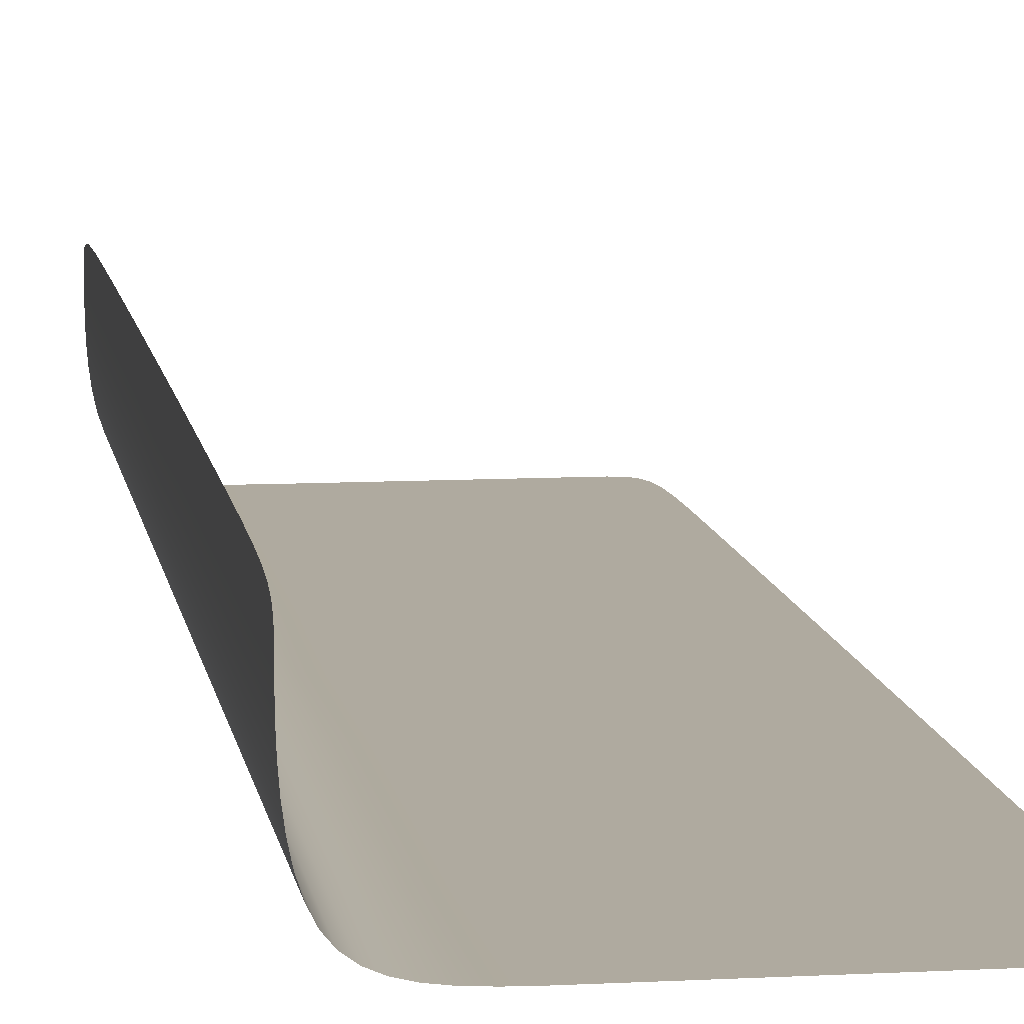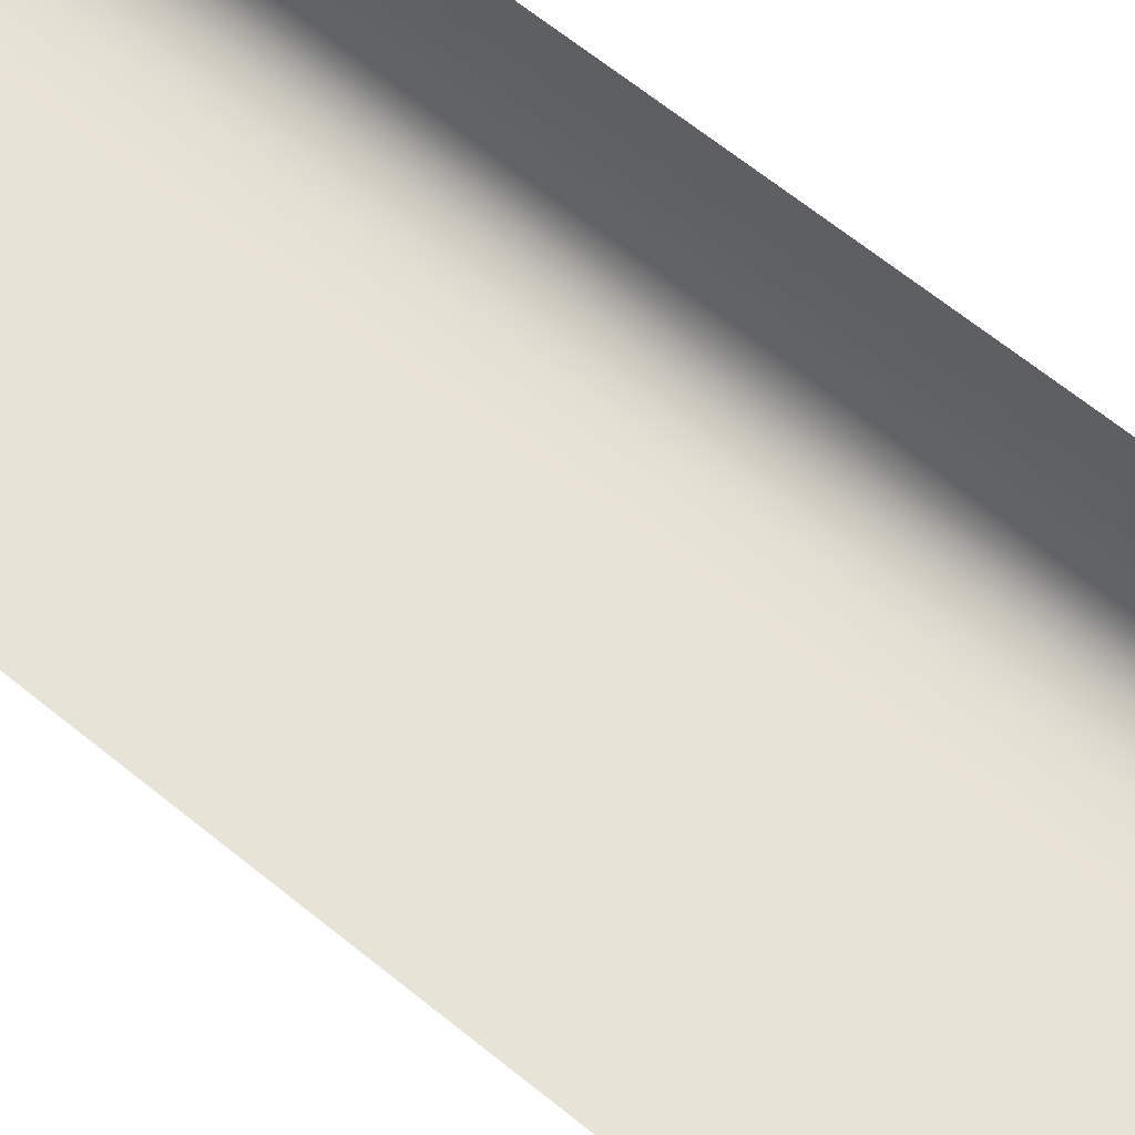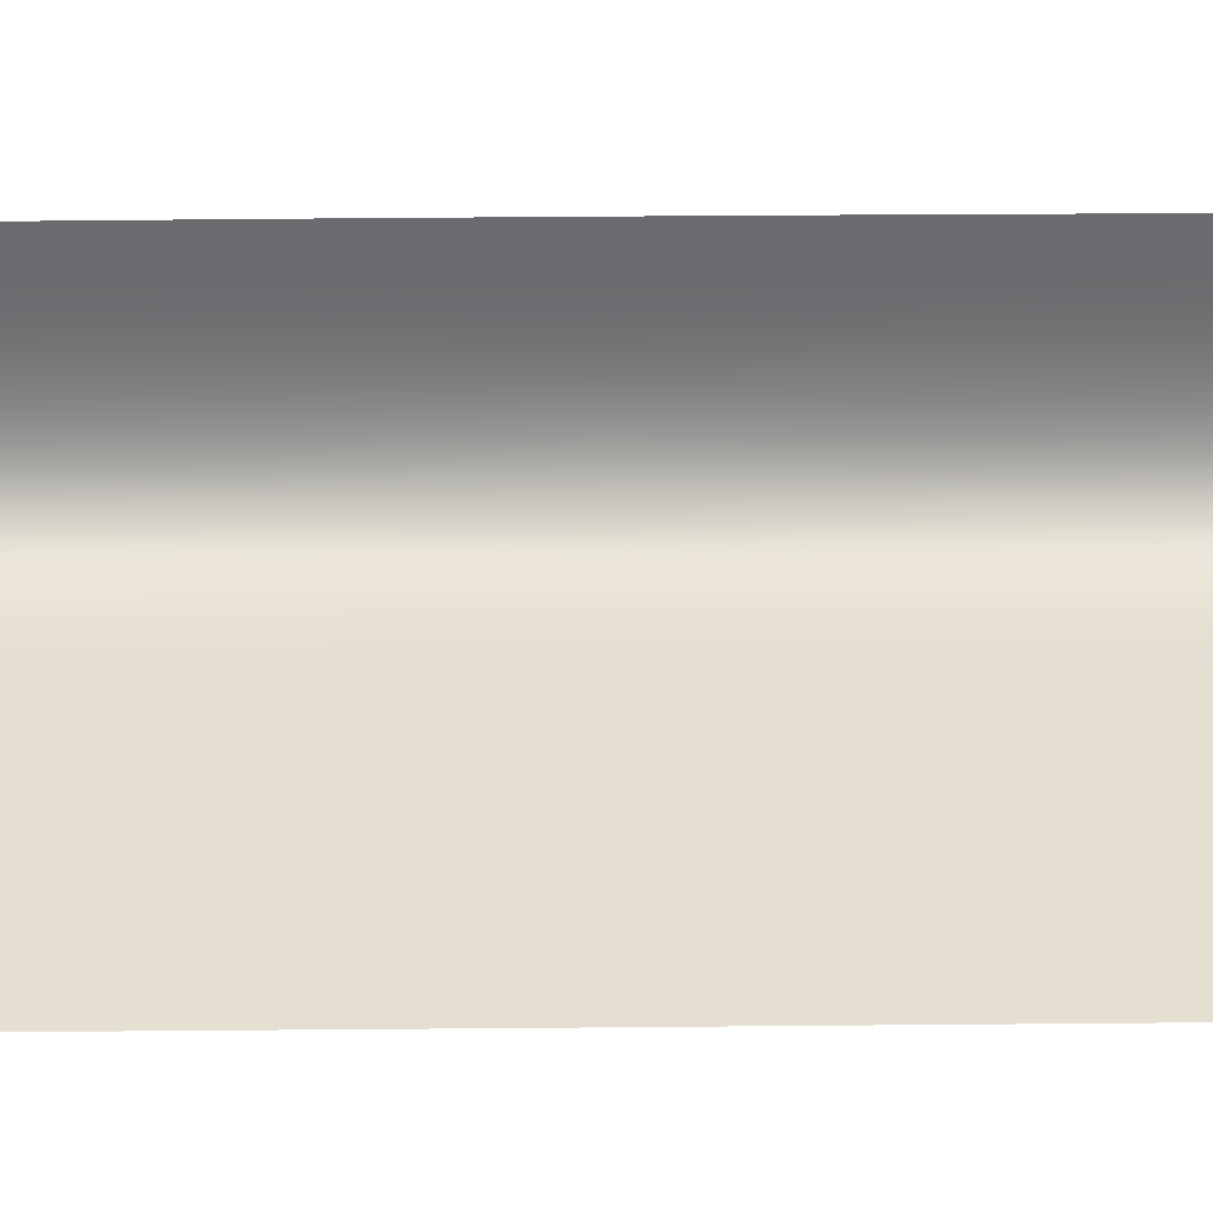
<metadata>
{"format":"obj","ext":"obj","renderer":"f3d","projection":"perspective","resolution":1024,"background":"white","views":[{"elev":9.4,"azim":-8.2,"up":"+Y"},{"elev":62.2,"azim":130.0,"up":"+Y"},{"elev":36.7,"azim":89.3,"up":"+Y"}]}
</metadata>
<code>
g default
v -19.63 14.29 4.273
v -19.63 14.28 17.97
v -19.63 13.91 18.31
v -19.63 13.91 4.273
v -19.63 13.41 18.47
v -19.63 13.41 4.273
v -19.63 12.75 18.53
v -19.63 12.75 4.273
v -19.63 11.91 18.53
v -19.63 11.91 4.273
v -19.63 14.28 31.67
v -19.63 13.91 32.34
v -19.63 13.41 32.68
v -19.63 12.75 32.79
v -19.63 11.91 32.79
v -19.63 14.28 45.37
v -19.63 13.91 46.38
v -19.63 13.41 46.88
v -19.63 12.75 47.04
v -19.63 11.91 47.04
v -19.63 14.27 59.07
v -19.63 13.91 60.41
v -19.63 13.41 61.08
v -19.63 12.75 61.3
v -19.63 11.91 61.3
v -19.63 13.91 -9.762
v -19.63 14.28 -9.428
v -19.63 13.91 -23.8
v -19.63 14.28 -23.13
v -19.63 13.91 -37.83
v -19.63 14.28 -36.83
v -19.63 13.91 -51.87
v -19.63 14.27 -50.53
v -19.63 13.41 -9.929
v -19.63 13.41 -24.13
v -19.63 13.41 -38.33
v -19.63 13.41 -52.53
v -19.63 12.75 -9.985
v -19.63 12.75 -24.24
v -19.63 12.75 -38.5
v -19.63 12.75 -52.76
v -19.63 11.91 -9.985
v -19.63 11.91 -24.24
v -19.63 11.91 -38.5
v -19.63 11.91 -52.76
v -19.63 14.55 -8.871
v -19.63 14.55 4.273
v -19.63 14.73 -8.147
v -19.63 14.74 4.273
v -19.63 14.86 -7.312
v -19.63 14.87 4.273
v -19.63 14.96 -6.42
v -19.63 14.97 4.273
v -19.63 14.54 -22.01
v -19.63 14.72 -20.51
v -19.63 14.85 -18.67
v -19.63 14.94 -16.67
v -19.63 14.53 -35.16
v -19.63 14.71 -32.76
v -19.63 14.82 -29.59
v -19.63 14.91 -26.02
v -19.63 14.53 -48.3
v -19.63 14.69 -44.96
v -19.63 14.79 -40.28
v -19.63 14.86 -34.04
v -19.63 14.55 17.42
v -19.63 14.54 30.56
v -19.63 14.53 43.7
v -19.63 14.53 56.85
v -19.63 14.73 16.69
v -19.63 14.72 29.06
v -19.63 14.71 41.31
v -19.63 14.69 53.5
v -19.63 14.86 15.86
v -19.63 14.85 27.22
v -19.63 14.82 38.13
v -19.63 14.79 48.83
v -19.63 14.96 14.97
v -19.63 14.94 25.21
v -19.63 14.91 34.57
v -19.63 14.86 42.59
v -14.55 0.1317 4.273
v -13.21 -0.03524 4.273
v -13.21 -0.03524 -9.985
v -14.55 0.1317 -9.985
v -13.21 -0.03524 -24.24
v -14.55 0.1317 -24.24
v -13.21 -0.03524 -38.5
v -14.55 0.1317 -38.5
v -13.21 -0.03524 -52.76
v -14.55 0.1317 -52.76
v -11.69 -0.1187 4.273
v -11.69 -0.1187 -9.985
v -11.69 -0.1187 -24.24
v -11.69 -0.1187 -38.5
v -11.69 -0.1187 -52.76
v -9.958 -0.1465 4.273
v -9.958 -0.1465 -9.985
v -9.958 -0.1465 -24.24
v -9.958 -0.1465 -38.5
v -9.958 -0.1465 -52.76
v -8.011 -0.1465 4.273
v -8.011 -0.1465 -9.985
v -8.011 -0.1465 -24.24
v -8.011 -0.1465 -38.5
v -8.011 -0.1465 -52.76
v -15.69 0.4098 -9.985
v -15.69 0.4098 4.273
v -16.66 0.8271 -9.985
v -16.66 0.8271 4.273
v -17.47 1.411 -9.985
v -17.47 1.411 4.273
v -18.12 2.19 -9.985
v -18.12 2.19 4.273
v -15.69 0.4098 -24.24
v -16.66 0.8271 -24.24
v -17.47 1.411 -24.24
v -18.12 2.19 -24.24
v -15.69 0.4098 -38.5
v -16.66 0.8271 -38.5
v -17.47 1.411 -38.5
v -18.12 2.19 -38.5
v -15.69 0.4098 -52.76
v -16.66 0.8271 -52.76
v -17.47 1.411 -52.76
v -18.12 2.19 -52.76
v -15.69 0.4098 18.53
v -14.55 0.1317 18.53
v -15.69 0.4098 32.79
v -14.55 0.1317 32.79
v -15.69 0.4098 47.04
v -14.55 0.1317 47.04
v -15.69 0.4098 61.3
v -14.55 0.1317 61.3
v -16.66 0.8271 18.53
v -16.66 0.8271 32.79
v -16.66 0.8271 47.04
v -16.66 0.8271 61.3
v -17.47 1.411 18.53
v -17.47 1.411 32.79
v -17.47 1.411 47.04
v -17.47 1.411 61.3
v -18.12 2.19 18.53
v -18.12 2.19 32.79
v -18.12 2.19 47.04
v -18.12 2.19 61.3
v -13.21 -0.03524 18.53
v -11.69 -0.1187 18.53
v -9.958 -0.1465 18.53
v -8.011 -0.1465 18.53
v -13.21 -0.03524 32.79
v -11.69 -0.1187 32.79
v -9.958 -0.1465 32.79
v -8.011 -0.1465 32.79
v -13.21 -0.03524 47.04
v -11.69 -0.1187 47.04
v -9.958 -0.1465 47.04
v -8.011 -0.1465 47.04
v -13.21 -0.03524 61.3
v -11.69 -0.1187 61.3
v -9.958 -0.1465 61.3
v -8.011 -0.1465 61.3
v -19.45 6.992 4.273
v -19.45 6.992 18.53
v -19.27 5.646 18.53
v -19.27 5.646 4.273
v -19 4.362 18.53
v -19 4.362 4.273
v -18.62 3.191 18.53
v -18.62 3.191 4.273
v -19.45 6.992 32.79
v -19.27 5.646 32.79
v -19 4.362 32.79
v -18.62 3.191 32.79
v -19.45 6.992 47.04
v -19.27 5.646 47.04
v -19 4.362 47.04
v -18.62 3.191 47.04
v -19.45 6.992 61.3
v -19.27 5.646 61.3
v -19 4.362 61.3
v -18.62 3.191 61.3
v -19.27 5.646 -9.985
v -19.45 6.992 -9.985
v -19.27 5.646 -24.24
v -19.45 6.992 -24.24
v -19.27 5.646 -38.5
v -19.45 6.992 -38.5
v -19.27 5.646 -52.76
v -19.45 6.992 -52.76
v -19 4.362 -9.985
v -19 4.362 -24.24
v -19 4.362 -38.5
v -19 4.362 -52.76
v -18.62 3.191 -9.985
v -18.62 3.191 -24.24
v -18.62 3.191 -38.5
v -18.62 3.191 -52.76
v -19.56 8.345 -9.985
v -19.56 8.345 4.273
v -19.62 9.652 -9.985
v -19.62 9.652 4.273
v -19.63 10.86 -9.985
v -19.63 10.86 4.273
v -19.56 8.345 -24.24
v -19.62 9.652 -24.24
v -19.63 10.86 -24.24
v -19.56 8.345 -38.5
v -19.62 9.652 -38.5
v -19.63 10.86 -38.5
v -19.56 8.345 -52.76
v -19.62 9.652 -52.76
v -19.63 10.86 -52.76
v -19.56 8.345 18.53
v -19.56 8.345 32.79
v -19.56 8.345 47.04
v -19.56 8.345 61.3
v -19.62 9.652 18.53
v -19.62 9.652 32.79
v -19.62 9.652 47.04
v -19.62 9.652 61.3
v -19.63 10.86 18.53
v -19.63 10.86 32.79
v -19.63 10.86 47.04
v -19.63 10.86 61.3
v 1.296 -0.1465 4.273
v 3.632 -0.1465 4.273
v 3.632 -0.1465 -9.985
v 1.296 -0.1465 -9.985
v 3.632 -0.1465 -24.24
v 1.296 -0.1465 -24.24
v 3.632 -0.1465 -38.5
v 1.296 -0.1465 -38.5
v 3.632 -0.1465 -52.76
v 1.296 -0.1465 -52.76
v 5.823 -0.1465 4.273
v 5.823 -0.1465 -9.985
v 5.823 -0.1465 -24.24
v 5.823 -0.1465 -38.5
v 5.823 -0.1465 -52.76
v 7.796 -0.1465 4.273
v 7.796 -0.1465 -9.985
v 7.796 -0.1465 -24.24
v 7.796 -0.1465 -38.5
v 7.796 -0.1465 -52.76
v 9.477 -0.1465 4.273
v 9.477 -0.1465 -9.985
v 9.477 -0.1465 -24.24
v 9.477 -0.1465 -38.5
v 9.477 -0.1465 -52.76
v -1.11 -0.1465 -9.985
v -1.11 -0.1465 4.273
v -3.513 -0.1465 -9.985
v -3.513 -0.1465 4.273
v -5.838 -0.1465 -9.985
v -5.838 -0.1465 4.273
v -1.11 -0.1465 -24.24
v -3.513 -0.1465 -24.24
v -5.838 -0.1465 -24.24
v -1.11 -0.1465 -38.5
v -3.513 -0.1465 -38.5
v -5.838 -0.1465 -38.5
v -1.11 -0.1465 -52.76
v -3.513 -0.1465 -52.76
v -5.838 -0.1465 -52.76
v -1.11 -0.1465 18.53
v 1.296 -0.1465 18.53
v -1.11 -0.1465 32.79
v 1.296 -0.1465 32.79
v -1.11 -0.1465 47.04
v 1.296 -0.1465 47.04
v -1.11 -0.1465 61.3
v 1.296 -0.1465 61.3
v -3.513 -0.1465 18.53
v -3.513 -0.1465 32.79
v -3.513 -0.1465 47.04
v -3.513 -0.1465 61.3
v -5.838 -0.1465 18.53
v -5.838 -0.1465 32.79
v -5.838 -0.1465 47.04
v -5.838 -0.1465 61.3
v 3.632 -0.1465 18.53
v 5.823 -0.1465 18.53
v 7.796 -0.1465 18.53
v 9.477 -0.1465 18.53
v 3.632 -0.1465 32.79
v 5.823 -0.1465 32.79
v 7.796 -0.1465 32.79
v 9.477 -0.1465 32.79
v 3.632 -0.1465 47.04
v 5.823 -0.1465 47.04
v 7.796 -0.1465 47.04
v 9.477 -0.1465 47.04
v 3.632 -0.1465 61.3
v 5.823 -0.1465 61.3
v 7.796 -0.1465 61.3
v 9.477 -0.1465 61.3
v 12.99 -0.1465 4.272
v 13.3 -0.1465 4.273
v 13.3 -0.1465 -8.871
v 12.99 -0.1465 -9.428
v 13.3 -0.1465 -22.01
v 12.99 -0.1465 -23.13
v 13.29 -0.1465 -35.16
v 12.99 -0.1465 -36.83
v 13.29 -0.1465 -48.3
v 12.99 -0.1465 -50.53
v 13.46 -0.1465 4.273
v 13.46 -0.1465 -8.147
v 13.46 -0.1465 -20.51
v 13.46 -0.1465 -32.76
v 13.45 -0.1465 -44.96
v 13.54 -0.1465 4.273
v 13.54 -0.1465 -7.312
v 13.53 -0.1465 -18.67
v 13.53 -0.1465 -29.59
v 13.52 -0.1465 -40.28
v 13.57 -0.1465 4.273
v 13.57 -0.1465 -6.42
v 13.56 -0.1465 -16.67
v 13.55 -0.1465 -26.02
v 13.54 -0.1465 -34.04
v 12.5 -0.1465 -9.762
v 12.5 -0.1465 4.272
v 11.78 -0.1465 -9.929
v 11.78 -0.1465 4.273
v 10.79 -0.1465 -9.985
v 10.79 -0.1465 4.273
v 12.5 -0.1465 -23.8
v 11.78 -0.1465 -24.13
v 10.79 -0.1465 -24.24
v 12.5 -0.1465 -37.83
v 11.78 -0.1465 -38.33
v 10.79 -0.1465 -38.5
v 12.5 -0.1465 -51.87
v 11.78 -0.1465 -52.53
v 10.79 -0.1465 -52.76
v 12.5 -0.1465 18.31
v 12.99 -0.1465 17.97
v 12.5 -0.1465 32.34
v 12.99 -0.1465 31.67
v 12.5 -0.1465 46.38
v 12.99 -0.1465 45.37
v 12.5 -0.1465 60.41
v 12.99 -0.1465 59.07
v 11.78 -0.1465 18.47
v 11.78 -0.1465 32.68
v 11.78 -0.1465 46.88
v 11.78 -0.1465 61.08
v 10.79 -0.1465 18.53
v 10.79 -0.1465 32.79
v 10.79 -0.1465 47.04
v 10.79 -0.1465 61.3
v 13.3 -0.1465 17.42
v 13.46 -0.1465 16.69
v 13.54 -0.1465 15.86
v 13.57 -0.1465 14.97
v 13.3 -0.1465 30.56
v 13.46 -0.1465 29.06
v 13.53 -0.1465 27.22
v 13.56 -0.1465 25.21
v 13.29 -0.1465 43.7
v 13.46 -0.1465 41.31
v 13.53 -0.1465 38.13
v 13.55 -0.1465 34.57
v 13.29 -0.1465 56.85
v 13.45 -0.1465 53.5
v 13.52 -0.1465 48.83
v 13.54 -0.1465 42.59
g Mesh024_Mesh
f 1 2 3
f 1 3 4
f 4 3 5
f 4 5 6
f 6 5 7
f 6 7 8
f 8 7 9
f 8 9 10
f 2 11 12
f 2 12 3
f 3 12 13
f 3 13 5
f 5 13 14
f 5 14 7
f 7 14 15
f 7 15 9
f 11 16 17
f 11 17 12
f 12 17 18
f 12 18 13
f 13 18 19
f 13 19 14
f 14 19 20
f 14 20 15
f 16 21 22
f 16 22 17
f 17 22 23
f 17 23 18
f 18 23 24
f 18 24 19
f 19 24 25
f 19 25 20
f 1 4 26
f 1 26 27
f 27 26 28
f 27 28 29
f 29 28 30
f 29 30 31
f 31 30 32
f 31 32 33
f 4 6 34
f 4 34 26
f 26 34 35
f 26 35 28
f 28 35 36
f 28 36 30
f 30 36 37
f 30 37 32
f 6 8 38
f 6 38 34
f 34 38 39
f 34 39 35
f 35 39 40
f 35 40 36
f 36 40 41
f 36 41 37
f 8 10 42
f 8 42 38
f 38 42 43
f 38 43 39
f 39 43 44
f 39 44 40
f 40 44 45
f 40 45 41
f 1 27 46
f 1 46 47
f 47 46 48
f 47 48 49
f 49 48 50
f 49 50 51
f 51 50 52
f 51 52 53
f 27 29 54
f 27 54 46
f 46 54 55
f 46 55 48
f 48 55 56
f 48 56 50
f 50 56 57
f 50 57 52
f 29 31 58
f 29 58 54
f 54 58 59
f 54 59 55
f 55 59 60
f 55 60 56
f 56 60 61
f 56 61 57
f 31 33 62
f 31 62 58
f 58 62 63
f 58 63 59
f 59 63 64
f 59 64 60
f 60 64 65
f 60 65 61
f 1 47 66
f 1 66 2
f 2 66 67
f 2 67 11
f 11 67 68
f 11 68 16
f 16 68 69
f 16 69 21
f 47 49 70
f 47 70 66
f 66 70 71
f 66 71 67
f 67 71 72
f 67 72 68
f 68 72 73
f 68 73 69
f 49 51 74
f 49 74 70
f 70 74 75
f 70 75 71
f 71 75 76
f 71 76 72
f 72 76 77
f 72 77 73
f 51 53 78
f 51 78 74
f 74 78 79
f 74 79 75
f 75 79 80
f 75 80 76
f 76 80 81
f 76 81 77
f 82 83 84
f 82 84 85
f 85 84 86
f 85 86 87
f 87 86 88
f 87 88 89
f 89 88 90
f 89 90 91
f 83 92 93
f 83 93 84
f 84 93 94
f 84 94 86
f 86 94 95
f 86 95 88
f 88 95 96
f 88 96 90
f 92 97 98
f 92 98 93
f 93 98 99
f 93 99 94
f 94 99 100
f 94 100 95
f 95 100 101
f 95 101 96
f 97 102 103
f 97 103 98
f 98 103 104
f 98 104 99
f 99 104 105
f 99 105 100
f 100 105 106
f 100 106 101
f 82 85 107
f 82 107 108
f 108 107 109
f 108 109 110
f 110 109 111
f 110 111 112
f 112 111 113
f 112 113 114
f 85 87 115
f 85 115 107
f 107 115 116
f 107 116 109
f 109 116 117
f 109 117 111
f 111 117 118
f 111 118 113
f 87 89 119
f 87 119 115
f 115 119 120
f 115 120 116
f 116 120 121
f 116 121 117
f 117 121 122
f 117 122 118
f 89 91 123
f 89 123 119
f 119 123 124
f 119 124 120
f 120 124 125
f 120 125 121
f 121 125 126
f 121 126 122
f 82 108 127
f 82 127 128
f 128 127 129
f 128 129 130
f 130 129 131
f 130 131 132
f 132 131 133
f 132 133 134
f 108 110 135
f 108 135 127
f 127 135 136
f 127 136 129
f 129 136 137
f 129 137 131
f 131 137 138
f 131 138 133
f 110 112 139
f 110 139 135
f 135 139 140
f 135 140 136
f 136 140 141
f 136 141 137
f 137 141 142
f 137 142 138
f 112 114 143
f 112 143 139
f 139 143 144
f 139 144 140
f 140 144 145
f 140 145 141
f 141 145 146
f 141 146 142
f 82 128 147
f 82 147 83
f 83 147 148
f 83 148 92
f 92 148 149
f 92 149 97
f 97 149 150
f 97 150 102
f 128 130 151
f 128 151 147
f 147 151 152
f 147 152 148
f 148 152 153
f 148 153 149
f 149 153 154
f 149 154 150
f 130 132 155
f 130 155 151
f 151 155 156
f 151 156 152
f 152 156 157
f 152 157 153
f 153 157 158
f 153 158 154
f 132 134 159
f 132 159 155
f 155 159 160
f 155 160 156
f 156 160 161
f 156 161 157
f 157 161 162
f 157 162 158
f 163 164 165
f 163 165 166
f 166 165 167
f 166 167 168
f 168 167 169
f 168 169 170
f 170 169 143
f 170 143 114
f 164 171 172
f 164 172 165
f 165 172 173
f 165 173 167
f 167 173 174
f 167 174 169
f 169 174 144
f 169 144 143
f 171 175 176
f 171 176 172
f 172 176 177
f 172 177 173
f 173 177 178
f 173 178 174
f 174 178 145
f 174 145 144
f 175 179 180
f 175 180 176
f 176 180 181
f 176 181 177
f 177 181 182
f 177 182 178
f 178 182 146
f 178 146 145
f 163 166 183
f 163 183 184
f 184 183 185
f 184 185 186
f 186 185 187
f 186 187 188
f 188 187 189
f 188 189 190
f 166 168 191
f 166 191 183
f 183 191 192
f 183 192 185
f 185 192 193
f 185 193 187
f 187 193 194
f 187 194 189
f 168 170 195
f 168 195 191
f 191 195 196
f 191 196 192
f 192 196 197
f 192 197 193
f 193 197 198
f 193 198 194
f 170 114 113
f 170 113 195
f 195 113 118
f 195 118 196
f 196 118 122
f 196 122 197
f 197 122 126
f 197 126 198
f 163 184 199
f 163 199 200
f 200 199 201
f 200 201 202
f 202 201 203
f 202 203 204
f 204 203 42
f 204 42 10
f 184 186 205
f 184 205 199
f 199 205 206
f 199 206 201
f 201 206 207
f 201 207 203
f 203 207 43
f 203 43 42
f 186 188 208
f 186 208 205
f 205 208 209
f 205 209 206
f 206 209 210
f 206 210 207
f 207 210 44
f 207 44 43
f 188 190 211
f 188 211 208
f 208 211 212
f 208 212 209
f 209 212 213
f 209 213 210
f 210 213 45
f 210 45 44
f 163 200 214
f 163 214 164
f 164 214 215
f 164 215 171
f 171 215 216
f 171 216 175
f 175 216 217
f 175 217 179
f 200 202 218
f 200 218 214
f 214 218 219
f 214 219 215
f 215 219 220
f 215 220 216
f 216 220 221
f 216 221 217
f 202 204 222
f 202 222 218
f 218 222 223
f 218 223 219
f 219 223 224
f 219 224 220
f 220 224 225
f 220 225 221
f 204 10 9
f 204 9 222
f 222 9 15
f 222 15 223
f 223 15 20
f 223 20 224
f 224 20 25
f 224 25 225
f 226 227 228
f 226 228 229
f 229 228 230
f 229 230 231
f 231 230 232
f 231 232 233
f 233 232 234
f 233 234 235
f 227 236 237
f 227 237 228
f 228 237 238
f 228 238 230
f 230 238 239
f 230 239 232
f 232 239 240
f 232 240 234
f 236 241 242
f 236 242 237
f 237 242 243
f 237 243 238
f 238 243 244
f 238 244 239
f 239 244 245
f 239 245 240
f 241 246 247
f 241 247 242
f 242 247 248
f 242 248 243
f 243 248 249
f 243 249 244
f 244 249 250
f 244 250 245
f 226 229 251
f 226 251 252
f 252 251 253
f 252 253 254
f 254 253 255
f 254 255 256
f 256 255 103
f 256 103 102
f 229 231 257
f 229 257 251
f 251 257 258
f 251 258 253
f 253 258 259
f 253 259 255
f 255 259 104
f 255 104 103
f 231 233 260
f 231 260 257
f 257 260 261
f 257 261 258
f 258 261 262
f 258 262 259
f 259 262 105
f 259 105 104
f 233 235 263
f 233 263 260
f 260 263 264
f 260 264 261
f 261 264 265
f 261 265 262
f 262 265 106
f 262 106 105
f 226 252 266
f 226 266 267
f 267 266 268
f 267 268 269
f 269 268 270
f 269 270 271
f 271 270 272
f 271 272 273
f 252 254 274
f 252 274 266
f 266 274 275
f 266 275 268
f 268 275 276
f 268 276 270
f 270 276 277
f 270 277 272
f 254 256 278
f 254 278 274
f 274 278 279
f 274 279 275
f 275 279 280
f 275 280 276
f 276 280 281
f 276 281 277
f 256 102 150
f 256 150 278
f 278 150 154
f 278 154 279
f 279 154 158
f 279 158 280
f 280 158 162
f 280 162 281
f 226 267 282
f 226 282 227
f 227 282 283
f 227 283 236
f 236 283 284
f 236 284 241
f 241 284 285
f 241 285 246
f 267 269 286
f 267 286 282
f 282 286 287
f 282 287 283
f 283 287 288
f 283 288 284
f 284 288 289
f 284 289 285
f 269 271 290
f 269 290 286
f 286 290 291
f 286 291 287
f 287 291 292
f 287 292 288
f 288 292 293
f 288 293 289
f 271 273 294
f 271 294 290
f 290 294 295
f 290 295 291
f 291 295 296
f 291 296 292
f 292 296 297
f 292 297 293
f 298 299 300
f 298 300 301
f 301 300 302
f 301 302 303
f 303 302 304
f 303 304 305
f 305 304 306
f 305 306 307
f 299 308 309
f 299 309 300
f 300 309 310
f 300 310 302
f 302 310 311
f 302 311 304
f 304 311 312
f 304 312 306
f 308 313 314
f 308 314 309
f 309 314 315
f 309 315 310
f 310 315 316
f 310 316 311
f 311 316 317
f 311 317 312
f 313 318 319
f 313 319 314
f 314 319 320
f 314 320 315
f 315 320 321
f 315 321 316
f 316 321 322
f 316 322 317
f 298 301 323
f 298 323 324
f 324 323 325
f 324 325 326
f 326 325 327
f 326 327 328
f 328 327 247
f 328 247 246
f 301 303 329
f 301 329 323
f 323 329 330
f 323 330 325
f 325 330 331
f 325 331 327
f 327 331 248
f 327 248 247
f 303 305 332
f 303 332 329
f 329 332 333
f 329 333 330
f 330 333 334
f 330 334 331
f 331 334 249
f 331 249 248
f 305 307 335
f 305 335 332
f 332 335 336
f 332 336 333
f 333 336 337
f 333 337 334
f 334 337 250
f 334 250 249
f 298 324 338
f 298 338 339
f 339 338 340
f 339 340 341
f 341 340 342
f 341 342 343
f 343 342 344
f 343 344 345
f 324 326 346
f 324 346 338
f 338 346 347
f 338 347 340
f 340 347 348
f 340 348 342
f 342 348 349
f 342 349 344
f 326 328 350
f 326 350 346
f 346 350 351
f 346 351 347
f 347 351 352
f 347 352 348
f 348 352 353
f 348 353 349
f 328 246 285
f 328 285 350
f 350 285 289
f 350 289 351
f 351 289 293
f 351 293 352
f 352 293 297
f 352 297 353
f 298 339 354
f 298 354 299
f 299 354 355
f 299 355 308
f 308 355 356
f 308 356 313
f 313 356 357
f 313 357 318
f 339 341 358
f 339 358 354
f 354 358 359
f 354 359 355
f 355 359 360
f 355 360 356
f 356 360 361
f 356 361 357
f 341 343 362
f 341 362 358
f 358 362 363
f 358 363 359
f 359 363 364
f 359 364 360
f 360 364 365
f 360 365 361
f 343 345 366
f 343 366 362
f 362 366 367
f 362 367 363
f 363 367 368
f 363 368 364
f 364 368 369
f 364 369 365

</code>
